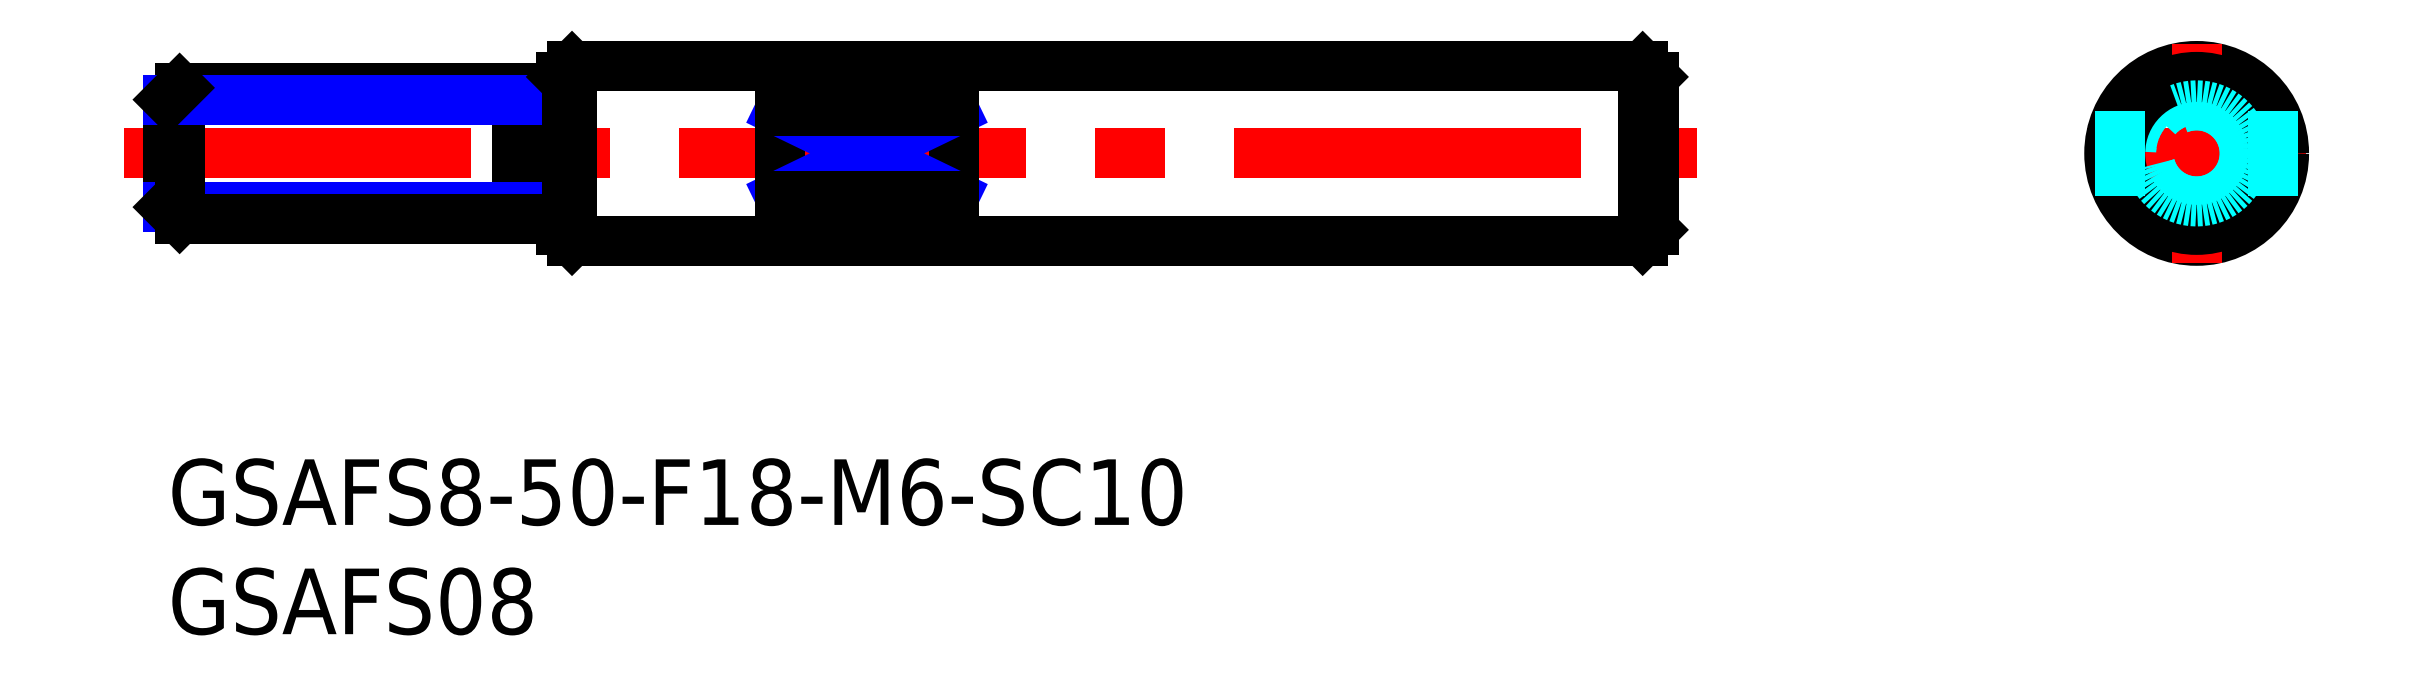
<metadata>
{"format":"dxf","ext":"dxf","renderer":"ezdxf+matplotlib","layout":"modelspace","background":"white","min_lineweight":24,"dpi":150}
</metadata>
<code>
0
SECTION
2
ENTITIES
0
INSERT
8
MSM_CONTINUOUS
2
*U3
10
0
20
0
30
0
0
INSERT
8
MSM_CONTINUOUS
2
*U4
10
0
20
0
30
0
0
LINE
8
MSM_CENTER
10
-2
20
14
30
0
11
70
21
14
31
0
0
LINE
8
MSM_CONTINUOUS
10
-2.8e-15
20
16.46
30
0
11
-2.8e-15
21
11.54
31
0
0
LINE
8
MSM_CONTINUOUS
10
18
20
17.5
30
0
11
18
21
10.5
31
0
0
LINE
8
MSM_CONTINUOUS
10
68
20
17.5
30
0
11
68
21
10.5
31
0
0
LINE
8
MSM_CONTINUOUS
10
16
20
17
30
0
11
16
21
11
31
0
0
LINE
8
MSM_CONTINUOUS
10
16
20
16.2
30
0
11
18
21
16.2
31
0
0
LINE
8
MSM_CONTINUOUS
10
16
20
11.8
30
0
11
18
21
11.8
31
0
0
LINE
8
MSM_NARROW
10
16
20
11.54
30
0
11
-2.8e-15
21
11.54
31
0
0
LINE
8
MSM_CONTINUOUS
10
16
20
11
30
0
11
0.5415
21
11
31
0
0
LINE
8
MSM_CONTINUOUS
10
0.5415
20
17
30
0
11
0.5415
21
11
31
0
0
LINE
8
MSM_CONTINUOUS
10
0.5415
20
11
30
0
11
-2.8e-15
21
11.54
31
0
0
LINE
8
MSM_CONTINUOUS
10
16
20
17
30
0
11
0.5415
21
17
31
0
0
LINE
8
MSM_NARROW
10
16
20
16.46
30
0
11
-2.8e-15
21
16.46
31
0
0
LINE
8
MSM_CONTINUOUS
10
-2.8e-15
20
16.46
30
0
11
0.5415
21
17
31
0
0
LINE
8
MSM_CENTER
10
87.86
20
14
30
0
11
97.86
21
14
31
0
0
CIRCLE
8
MSM_CONTINUOUS
10
92.86
20
14
30
0
40
4
0
LINE
8
MSM_CENTER
10
92.86
20
9.003
30
0
11
92.86
21
19
31
0
0
CIRCLE
8
MSM_DASHED
10
92.86
20
14
30
0
40
2.458
0
CIRCLE
8
MSM_DASHED
10
92.86
20
14
30
0
40
3
0
LINE
8
MSM_CONTINUOUS
10
28
20
15.94
30
0
11
28
21
12.07
31
0
0
LINE
8
MSM_CONTINUOUS
10
36
20
15.94
30
0
11
36
21
12.07
31
0
0
LINE
8
MSM_NARROW
10
28
20
15.94
30
0
11
36
21
12.07
31
0
0
LINE
8
MSM_NARROW
10
28
20
12.07
30
0
11
36
21
15.94
31
0
0
CIRCLE
8
MSM_CONTINUOUS
10
92.86
20
14
30
0
40
3.5
0
LINE
8
MSM_CONTINUOUS
10
18.5
20
18
30
0
11
67.5
21
18
31
0
0
LINE
8
MSM_CONTINUOUS
10
18.5
20
10
30
0
11
67.5
21
10
31
0
0
LINE
8
MSM_DASHED
10
96.36
20
12.07
30
0
11
96.36
21
15.94
31
0
0
LINE
8
MSM_DASHED
10
89.36
20
12.07
30
0
11
89.36
21
15.94
31
0
0
LINE
8
MSM_CONTINUOUS
10
18
20
17.5
30
0
11
18.5
21
18
31
0
0
LINE
8
MSM_CONTINUOUS
10
18
20
10.5
30
0
11
18.5
21
10
31
0
0
LINE
8
MSM_CONTINUOUS
10
67.5
20
10
30
0
11
68
21
10.5
31
0
0
LINE
8
MSM_CONTINUOUS
10
67.5
20
18
30
0
11
68
21
17.5
31
0
0
LINE
8
MSM_CONTINUOUS
10
67.5
20
18
30
0
11
67.5
21
10
31
0
0
LINE
8
MSM_CONTINUOUS
10
18.5
20
18
30
0
11
18.5
21
10
31
0
0
LINE
8
MSM_CONTINUOUS
10
36
20
15.94
30
0
11
28
21
15.94
31
0
0
LINE
8
MSM_CONTINUOUS
10
36
20
12.07
30
0
11
28
21
12.07
31
0
0
CIRCLE
8
MSM_DASHED
10
92.86
20
14
30
0
40
2.2
0
ENDSEC
0
EOF

</code>
